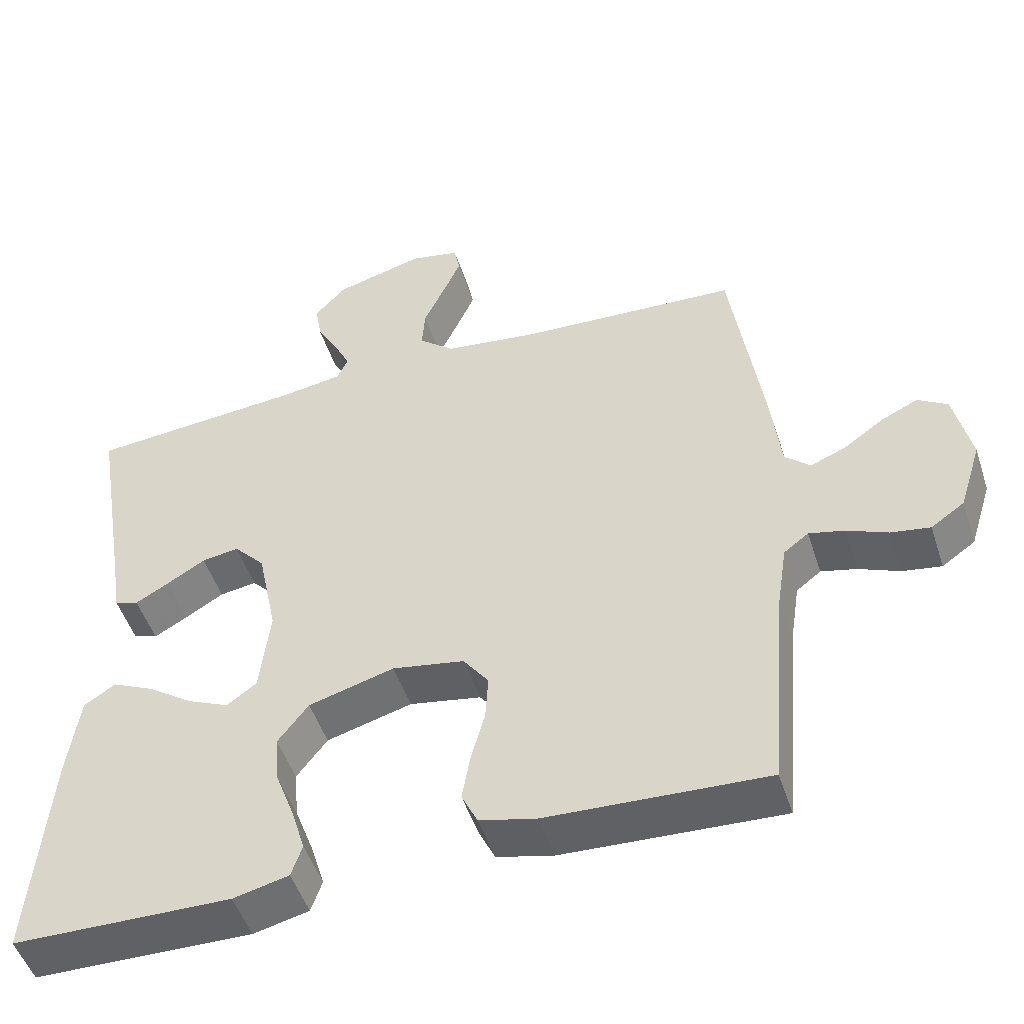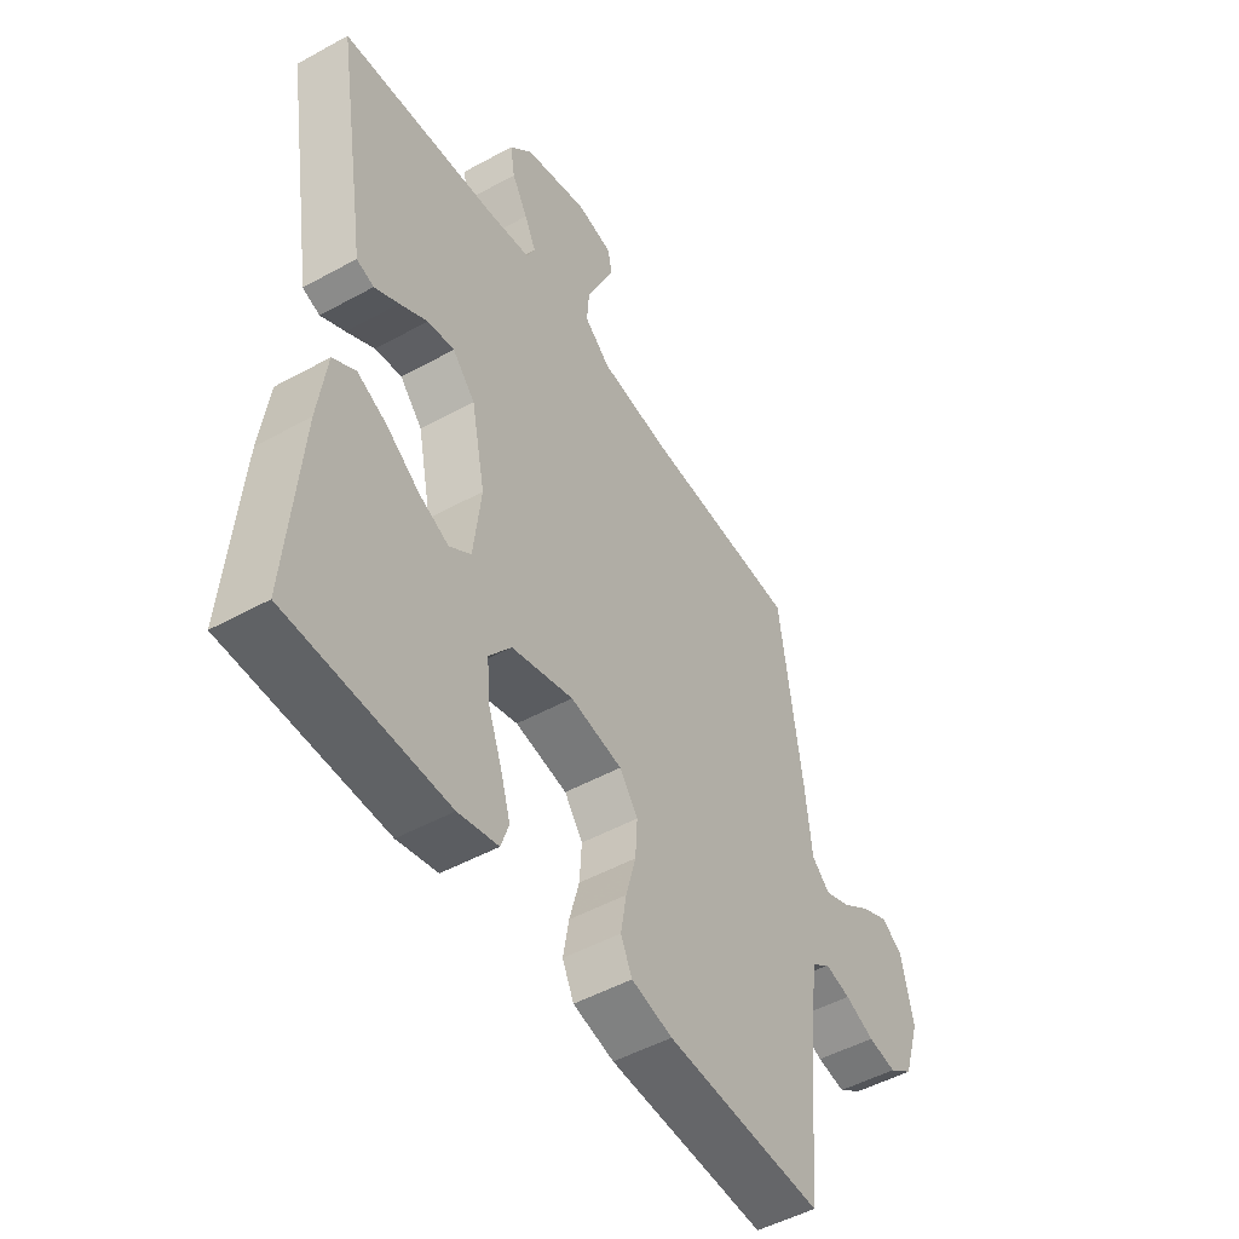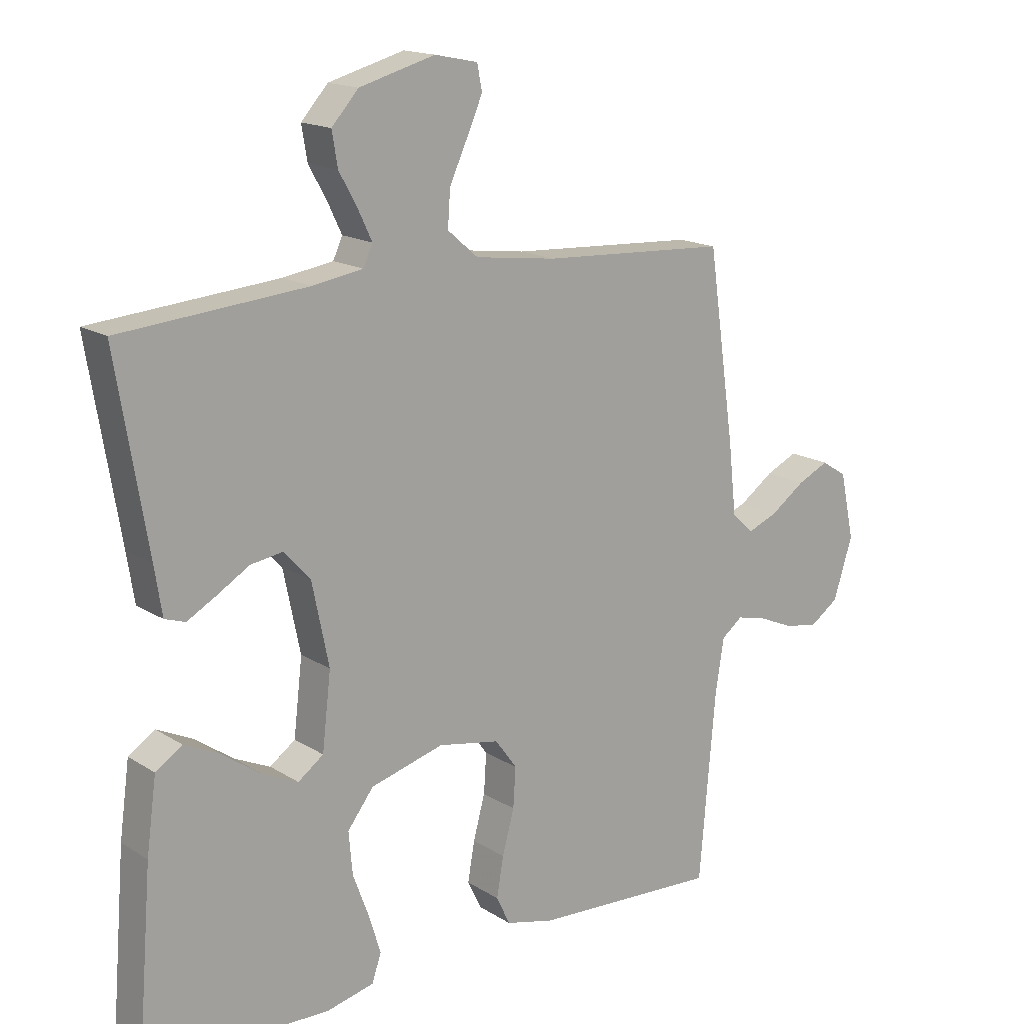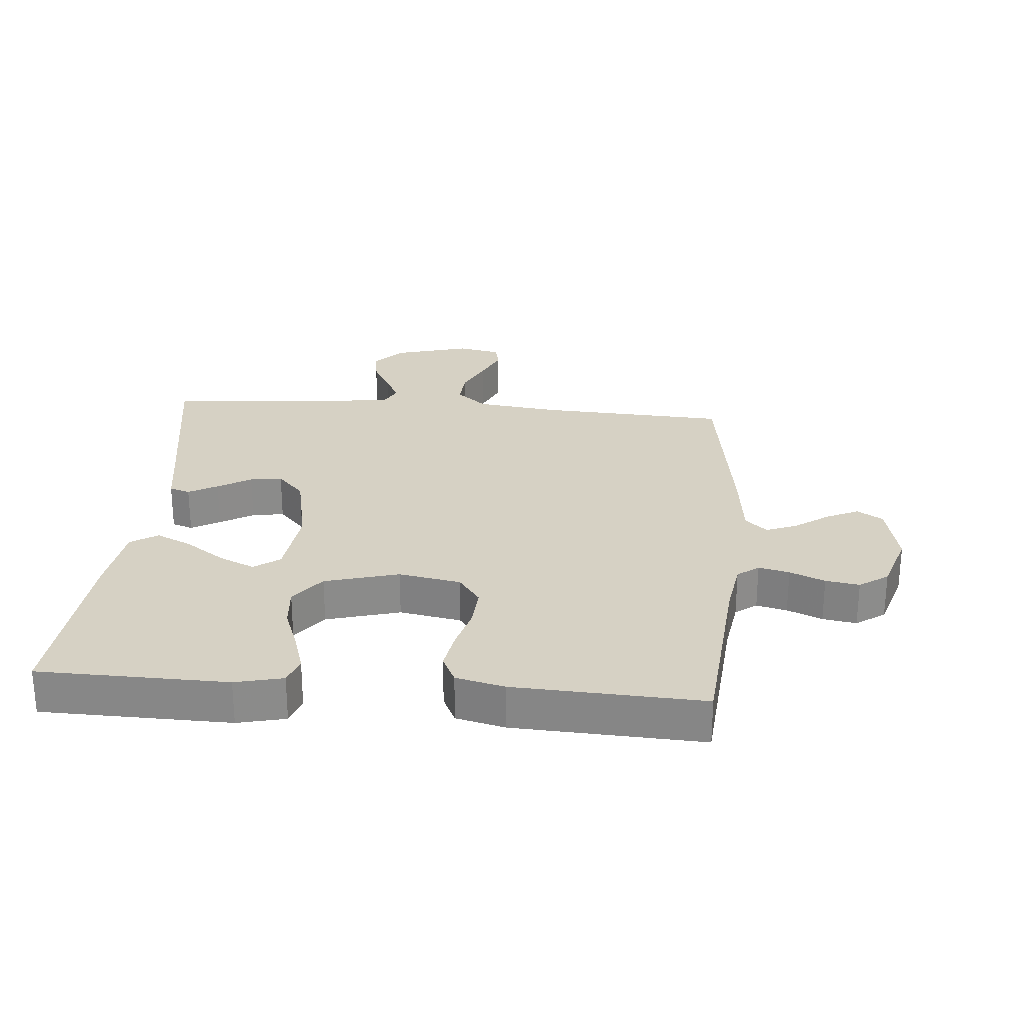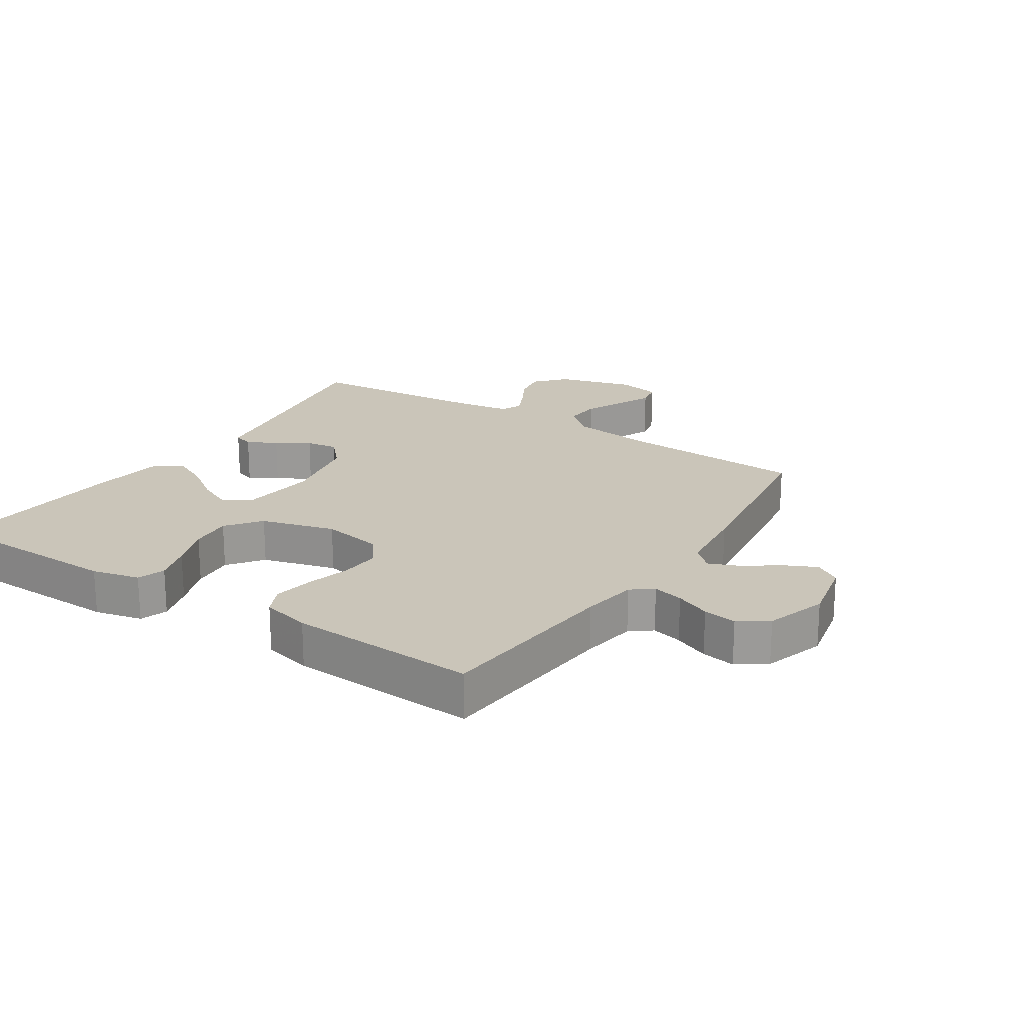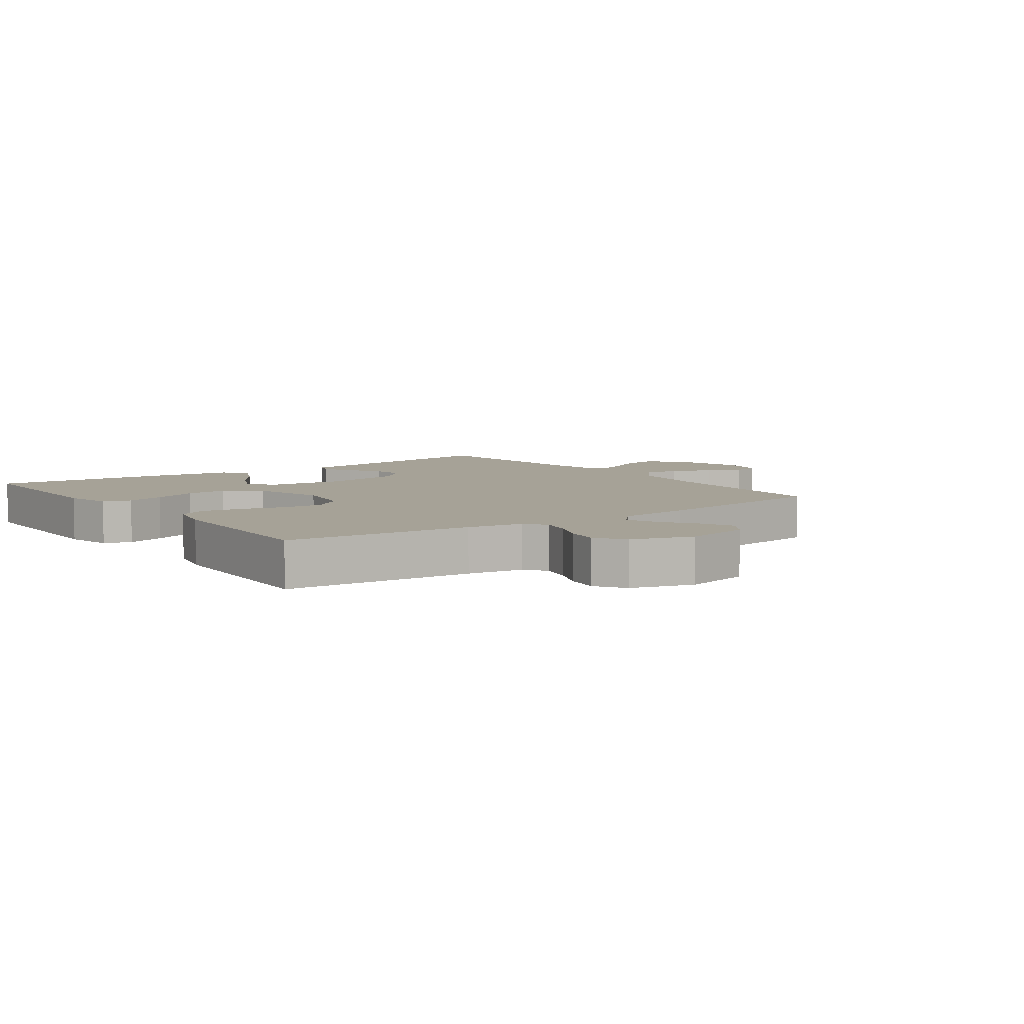
<metadata>
{"format":"obj","ext":"obj","renderer":"f3d","projection":"perspective","resolution":1024,"background":"white","views":[{"elev":-49.9,"azim":-162.1,"up":"+Z"},{"elev":-49.6,"azim":121.3,"up":"+Z"},{"elev":16.2,"azim":141.9,"up":"+Z"},{"elev":26.6,"azim":-175.2,"up":"+Y"},{"elev":20.7,"azim":-146.8,"up":"+Y"},{"elev":6.5,"azim":-126.1,"up":"+Y"}]}
</metadata>
<code>
v -0.5 0.07 0.5
v -0.2 0.07 0.516
v -0.068 0.07 0.533
v -0.019 0.07 0.575
v -0.023 0.07 0.633
v -0.052 0.07 0.696
v -0.077 0.07 0.753
v -0.069 0.07 0.794
v 0 0.07 0.808
v 0.122 0.07 0.774
v 0.165 0.07 0.726
v 0.156 0.07 0.672
v 0.126 0.07 0.618
v 0.104 0.07 0.572
v 0.119 0.07 0.539
v 0.2 0.07 0.526
v 0.5 0.07 0.5
v 0.45 0.07 0.2
v 0.438 0.07 0.123
v 0.405 0.07 0.112
v 0.359 0.07 0.138
v 0.306 0.07 0.17
v 0.255 0.07 0.178
v 0.212 0.07 0.131
v 0.185 0.07 0
v 0.199 0.07 -0.121
v 0.24 0.07 -0.151
v 0.297 0.07 -0.125
v 0.36 0.07 -0.081
v 0.417 0.07 -0.054
v 0.46 0.07 -0.082
v 0.476 0.07 -0.2
v 0.5 0.07 -0.5
v 0.2 0.07 -0.506
v 0.124 0.07 -0.488
v 0.109 0.07 -0.444
v 0.128 0.07 -0.382
v 0.154 0.07 -0.312
v 0.16 0.07 -0.244
v 0.118 0.07 -0.189
v 0 0.07 -0.156
v -0.099 0.07 -0.174
v -0.134 0.07 -0.222
v -0.13 0.07 -0.286
v -0.111 0.07 -0.356
v -0.1 0.07 -0.42
v -0.122 0.07 -0.466
v -0.2 0.07 -0.485
v -0.5 0.07 -0.5
v -0.526 0.07 -0.2
v -0.54 0.07 -0.111
v -0.574 0.07 -0.085
v -0.623 0.07 -0.097
v -0.679 0.07 -0.121
v -0.733 0.07 -0.13
v -0.779 0.07 -0.098
v -0.81 0.07 0
v -0.787 0.07 0.107
v -0.746 0.07 0.133
v -0.695 0.07 0.109
v -0.64 0.07 0.07
v -0.591 0.07 0.05
v -0.556 0.07 0.082
v -0.543 0.07 0.2
v -0.5 0 0.5
v -0.2 0 0.516
v -0.068 0 0.533
v -0.019 0 0.575
v -0.023 0 0.633
v -0.052 0 0.696
v -0.077 0 0.753
v -0.069 0 0.794
v 0 0 0.808
v 0.122 0 0.774
v 0.165 0 0.726
v 0.156 0 0.672
v 0.126 0 0.618
v 0.104 0 0.572
v 0.119 0 0.539
v 0.2 0 0.526
v 0.5 0 0.5
v 0.45 0 0.2
v 0.438 0 0.123
v 0.405 0 0.112
v 0.359 0 0.138
v 0.306 0 0.17
v 0.255 0 0.178
v 0.212 0 0.131
v 0.185 0 0
v 0.199 0 -0.121
v 0.24 0 -0.151
v 0.297 0 -0.125
v 0.36 0 -0.081
v 0.417 0 -0.054
v 0.46 0 -0.082
v 0.476 0 -0.2
v 0.5 0 -0.5
v 0.2 0 -0.506
v 0.124 0 -0.488
v 0.109 0 -0.444
v 0.128 0 -0.382
v 0.154 0 -0.312
v 0.16 0 -0.244
v 0.118 0 -0.189
v 0 0 -0.156
v -0.099 0 -0.174
v -0.134 0 -0.222
v -0.13 0 -0.286
v -0.111 0 -0.356
v -0.1 0 -0.42
v -0.122 0 -0.466
v -0.2 0 -0.485
v -0.5 0 -0.5
v -0.526 0 -0.2
v -0.54 0 -0.111
v -0.574 0 -0.085
v -0.623 0 -0.097
v -0.679 0 -0.121
v -0.733 0 -0.13
v -0.779 0 -0.098
v -0.81 0 0
v -0.787 0 0.107
v -0.746 0 0.133
v -0.695 0 0.109
v -0.64 0 0.07
v -0.591 0 0.05
v -0.556 0 0.082
v -0.543 0 0.2
f 63 64 1 2
f 59 60 61
f 58 59 61
f 57 58 61
f 56 57 61
f 55 56 61
f 54 55 61
f 53 54 61
f 52 53 61 62
f 51 52 62 63
f 48 49 50
f 47 48 50
f 46 47 50
f 45 46 50
f 44 45 50
f 51 63 2
f 50 51 2
f 44 50 2
f 43 44 2
f 36 37 38
f 35 36 38
f 34 35 38
f 33 34 38
f 32 33 38
f 31 32 38
f 30 31 38
f 29 30 38
f 28 29 38
f 27 28 38 39
f 26 27 39 40
f 20 21 22
f 19 20 22
f 18 19 22
f 18 22 23
f 17 18 23
f 16 17 23
f 15 16 23 24
f 11 12 13
f 10 11 13
f 9 10 13
f 8 9 13
f 7 8 13
f 6 7 13
f 5 6 13
f 4 5 13 14
f 15 24 25
f 14 15 25
f 4 14 25
f 3 4 25
f 26 40 41
f 25 26 41
f 3 25 41
f 2 3 41
f 2 41 42
f 2 42 43
f 66 65 128 127
f 125 124 123
f 125 123 122
f 125 122 121
f 125 121 120
f 125 120 119
f 125 119 118
f 125 118 117
f 126 125 117 116
f 127 126 116 115
f 114 113 112
f 114 112 111
f 114 111 110
f 114 110 109
f 114 109 108
f 66 127 115
f 66 115 114
f 66 114 108
f 66 108 107
f 102 101 100
f 102 100 99
f 102 99 98
f 102 98 97
f 102 97 96
f 102 96 95
f 102 95 94
f 102 94 93
f 102 93 92
f 103 102 92 91
f 104 103 91 90
f 86 85 84
f 86 84 83
f 86 83 82
f 87 86 82
f 87 82 81
f 87 81 80
f 88 87 80 79
f 77 76 75
f 77 75 74
f 77 74 73
f 77 73 72
f 77 72 71
f 77 71 70
f 77 70 69
f 78 77 69 68
f 89 88 79
f 89 79 78
f 89 78 68
f 89 68 67
f 105 104 90
f 105 90 89
f 105 89 67
f 105 67 66
f 106 105 66
f 107 106 66
f 1 65 66 2
f 2 66 67 3
f 3 67 68 4
f 4 68 69 5
f 5 69 70 6
f 6 70 71 7
f 7 71 72 8
f 8 72 73 9
f 9 73 74 10
f 10 74 75 11
f 11 75 76 12
f 12 76 77 13
f 13 77 78 14
f 14 78 79 15
f 15 79 80 16
f 16 80 81 17
f 17 81 82 18
f 18 82 83 19
f 19 83 84 20
f 20 84 85 21
f 21 85 86 22
f 22 86 87 23
f 23 87 88 24
f 24 88 89 25
f 25 89 90 26
f 26 90 91 27
f 27 91 92 28
f 28 92 93 29
f 29 93 94 30
f 30 94 95 31
f 31 95 96 32
f 32 96 97 33
f 33 97 98 34
f 34 98 99 35
f 35 99 100 36
f 36 100 101 37
f 37 101 102 38
f 38 102 103 39
f 39 103 104 40
f 40 104 105 41
f 41 105 106 42
f 42 106 107 43
f 43 107 108 44
f 44 108 109 45
f 45 109 110 46
f 46 110 111 47
f 47 111 112 48
f 48 112 113 49
f 49 113 114 50
f 50 114 115 51
f 51 115 116 52
f 52 116 117 53
f 53 117 118 54
f 54 118 119 55
f 55 119 120 56
f 56 120 121 57
f 57 121 122 58
f 58 122 123 59
f 59 123 124 60
f 60 124 125 61
f 61 125 126 62
f 62 126 127 63
f 63 127 128 64
f 64 128 65 1

</code>
